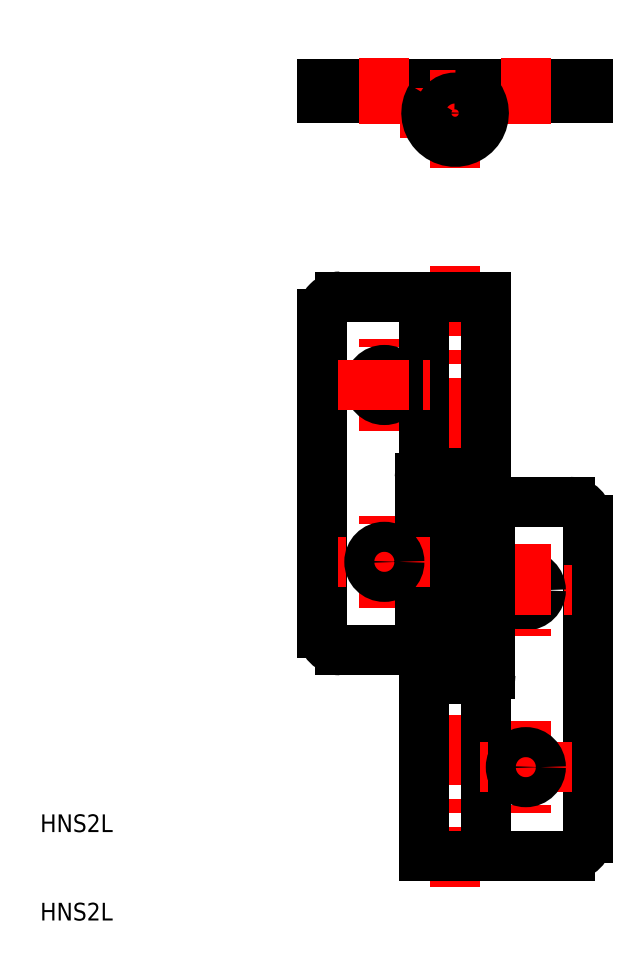
<metadata>
{"format":"dxf","ext":"dxf","renderer":"ezdxf+matplotlib","layout":"modelspace","background":"white","min_lineweight":24,"dpi":150}
</metadata>
<code>
0
SECTION
2
ENTITIES
0
TEXT
8
0
10
55.07
20
-10.56
30
0
40
2
1
HNS2L
0
TEXT
8
0
10
55.07
20
-0.5615
30
0
40
2
1
HNS2L
0
LINE
8
CENTER
10
94
20
44.8
30
0
11
94
21
55.2
31
0
0
LINE
8
CENTER
10
102
20
63.5
30
0
11
102
21
-6.719
31
0
0
LINE
8
0
10
98.5
20
40
30
0
11
98.5
21
60
31
0
0
LINE
8
0
10
105.5
20
40
30
0
11
105.5
21
60
31
0
0
LINE
8
0
10
87
20
22
30
0
11
87
21
58
31
0
0
CIRCLE
8
0
10
94
20
50
30
0
40
1.7
0
LINE
8
CENTER
10
110
20
11.98
30
0
11
110
21
1.581
31
0
0
LINE
8
0
10
117
20
34.78
30
0
11
117
21
-1.219
31
0
0
LINE
8
0
10
98.5
20
16.78
30
0
11
98.5
21
-3.219
31
0
0
LINE
8
0
10
105.5
20
16.78
30
0
11
105.5
21
-3.219
31
0
0
LINE
8
0
10
115
20
-3.219
30
0
11
98.5
21
-3.219
31
0
0
ARC
8
0
10
115
20
-1.219
30
0
40
2
50
270
51
360
0
LINE
8
CENTER
10
115.2
20
6.781
30
0
11
104.8
21
6.781
31
0
0
LINE
8
CENTER
10
104.8
20
26.78
30
0
11
115.2
21
26.78
31
0
0
LINE
8
0
10
106
20
36.78
30
0
11
115
21
36.78
31
0
0
CIRCLE
8
0
10
110
20
6.781
30
0
40
1.7
0
CIRCLE
8
0
10
110
20
26.78
30
0
40
1.7
0
LINE
8
CENTER
10
94
20
24.8
30
0
11
94
21
35.2
31
0
0
LINE
8
CENTER
10
110
20
31.98
30
0
11
110
21
21.58
31
0
0
LINE
8
0
10
98
20
20
30
0
11
98
21
39.5
31
0
0
LINE
8
0
10
106
20
36.78
30
0
11
106
21
17.28
31
0
0
LINE
8
0
10
100.2
20
34.03
30
0
11
100.2
21
16.78
31
0
0
LINE
8
0
10
103.7
20
34.03
30
0
11
103.7
21
16.78
31
0
0
LINE
8
0
10
98
20
20
30
0
11
89
21
20
31
0
0
ARC
8
0
10
89
20
22
30
0
40
2
50
180
51
270
0
LINE
8
0
10
105.5
20
16.78
30
0
11
98.5
21
16.78
31
0
0
ARC
8
0
10
105.5
20
17.28
30
0
40
0.5
50
270
51
360
0
LINE
8
CENTER
10
88.8
20
50
30
0
11
99.2
21
50
31
0
0
LINE
8
CENTER
10
99.2
20
30
30
0
11
88.8
21
30
31
0
0
CIRCLE
8
0
10
94
20
30
30
0
40
1.7
0
ARC
8
0
10
102
20
34.03
30
0
40
1.75
50
360
51
180
0
LINE
8
0
10
98.5
20
40
30
0
11
105.5
21
40
31
0
0
ARC
8
0
10
98.5
20
39.5
30
0
40
0.5
50
90
51
180
0
ARC
8
0
10
115
20
34.78
30
0
40
2
50
360
51
90
0
LINE
8
0
10
104.7
20
82.5
30
0
11
117
21
82.5
31
0
0
LINE
8
0
10
87
20
84
30
0
11
117
21
84
31
0
0
LINE
8
0
10
89
20
60
30
0
11
105.5
21
60
31
0
0
ARC
8
0
10
89
20
58
30
0
40
2
50
90
51
180
0
LINE
8
0
10
87
20
82.5
30
0
11
102
21
82.5
31
0
0
LINE
8
CENTER
10
94
20
87
30
0
11
94
21
79.5
31
0
0
LINE
8
0
10
87
20
84
30
0
11
87
21
82.5
31
0
0
LINE
8
CENTER
10
110
20
87
30
0
11
110
21
79.5
31
0
0
LINE
8
CENTER
10
102
20
74.5
30
0
11
102
21
87
31
0
0
LINE
8
CENTER
10
95.75
20
80.75
30
0
11
108.2
21
80.75
31
0
0
ARC
8
0
10
102
20
80.75
30
0
40
3.25
50
147.4
51
90
0
CIRCLE
8
0
10
102
20
80.75
30
0
40
1.75
0
LINE
8
0
10
117
20
84
30
0
11
117
21
82.5
31
0
0
ENDSEC
0
EOF

</code>
